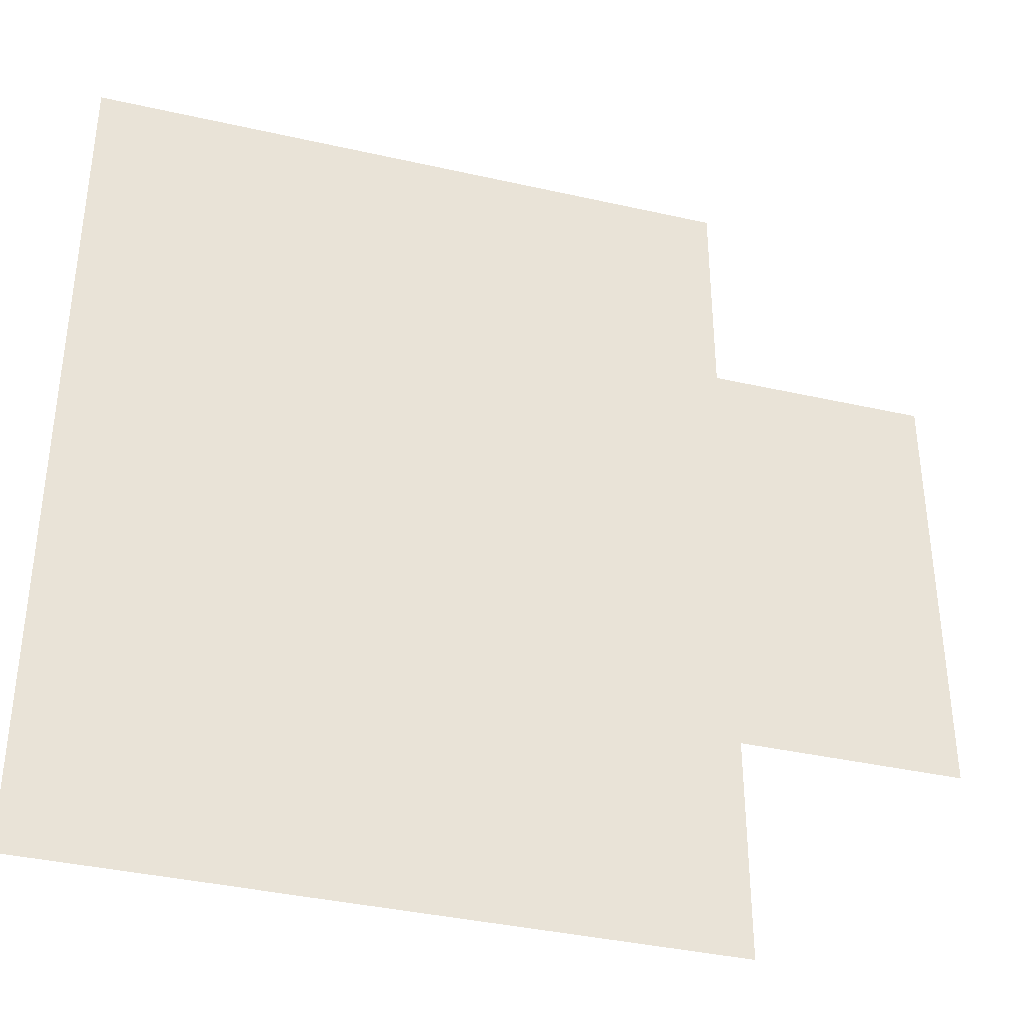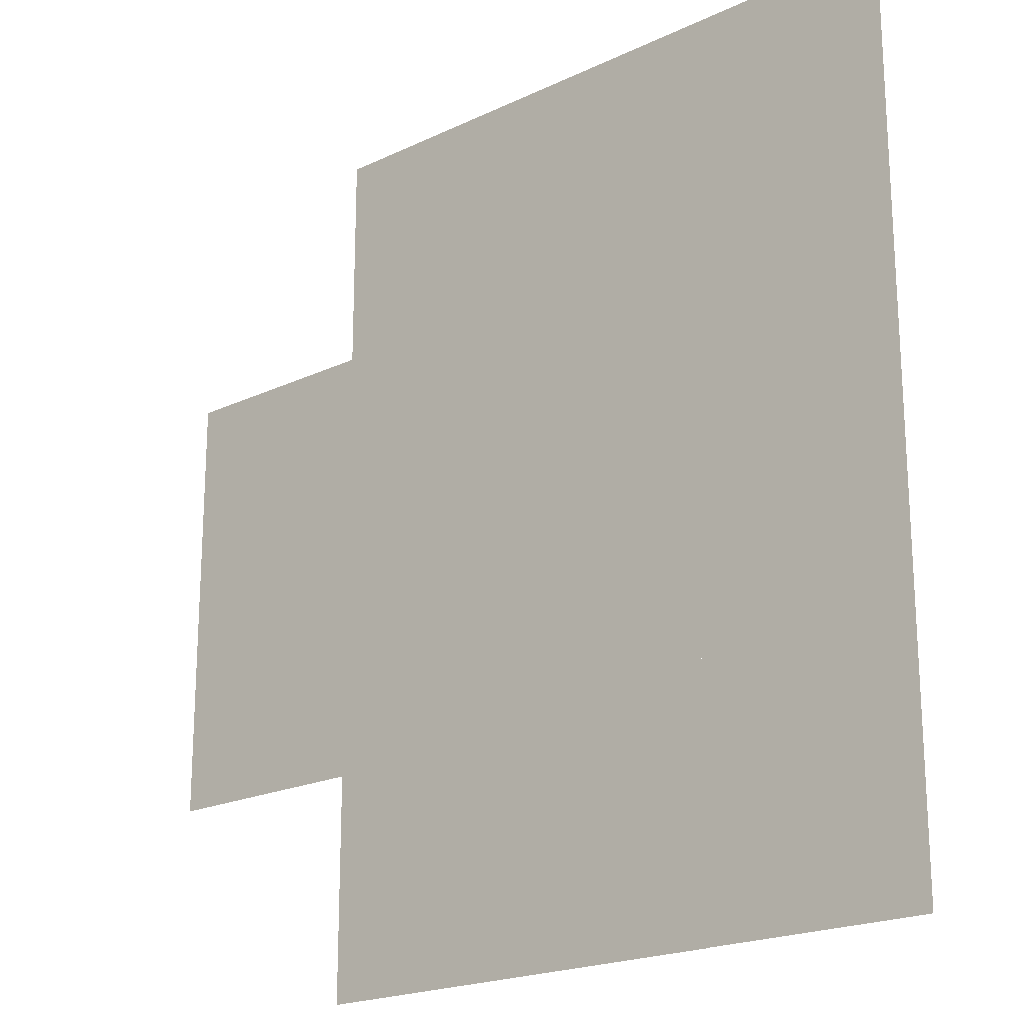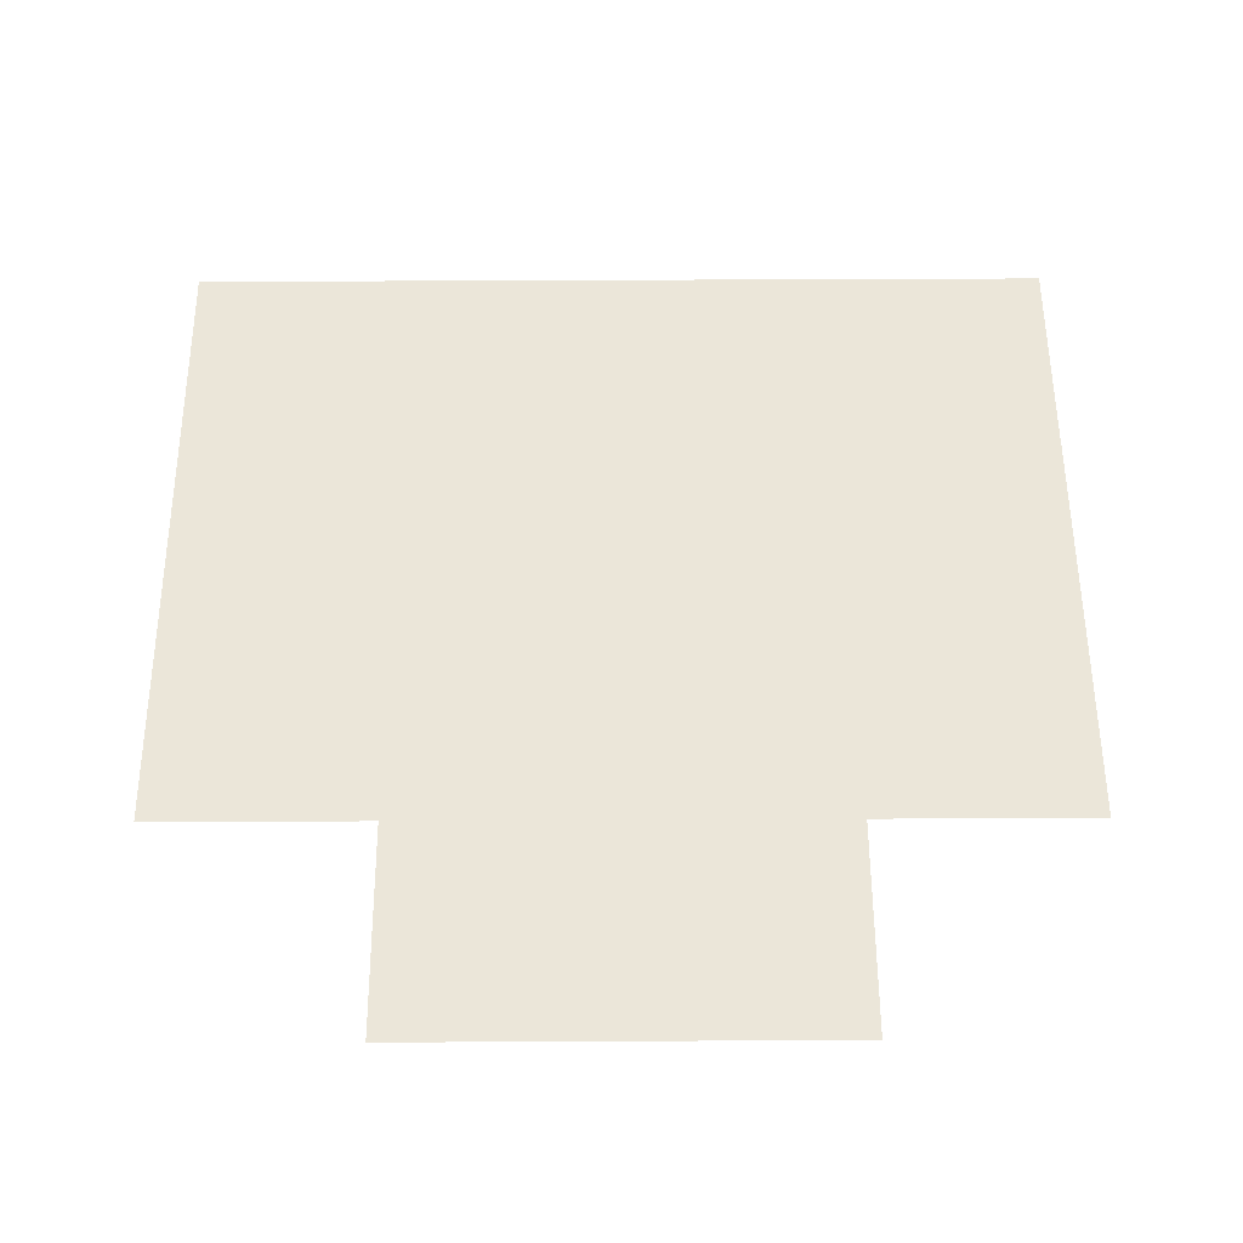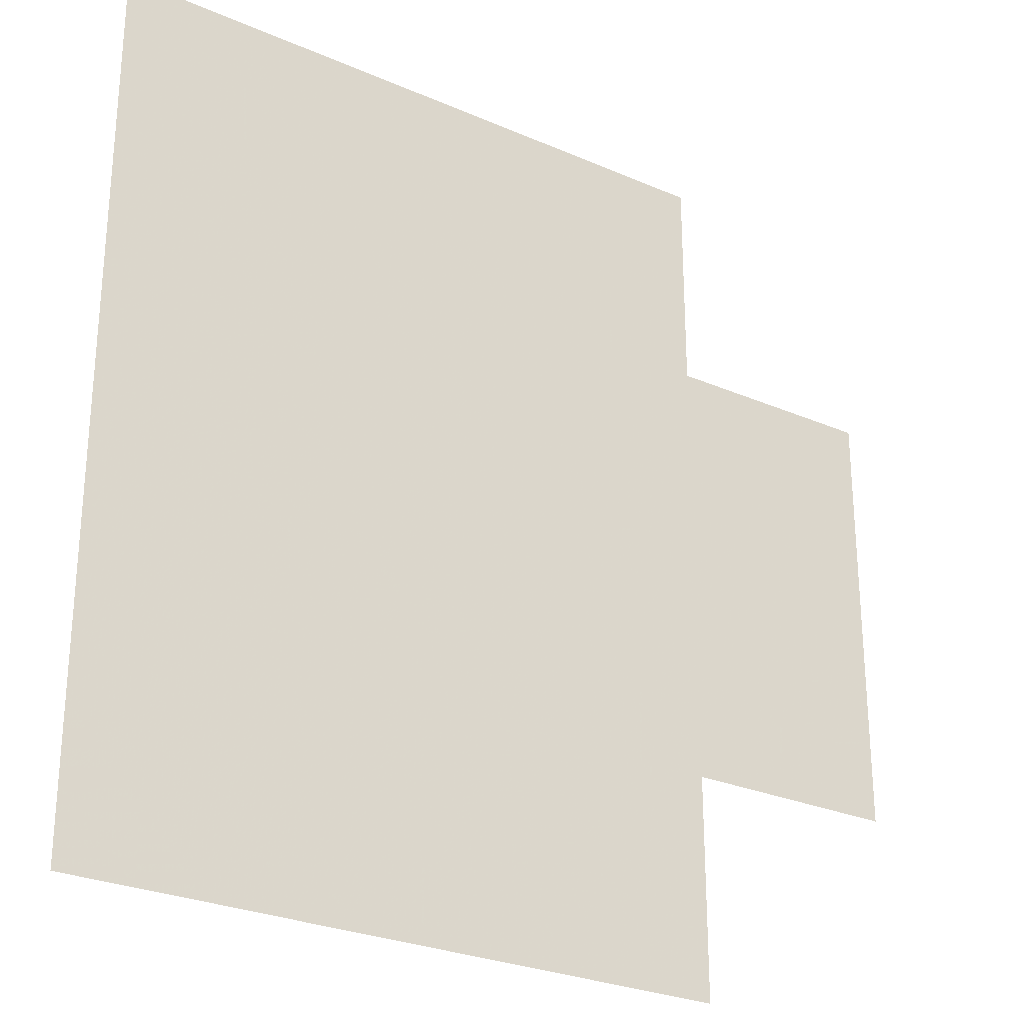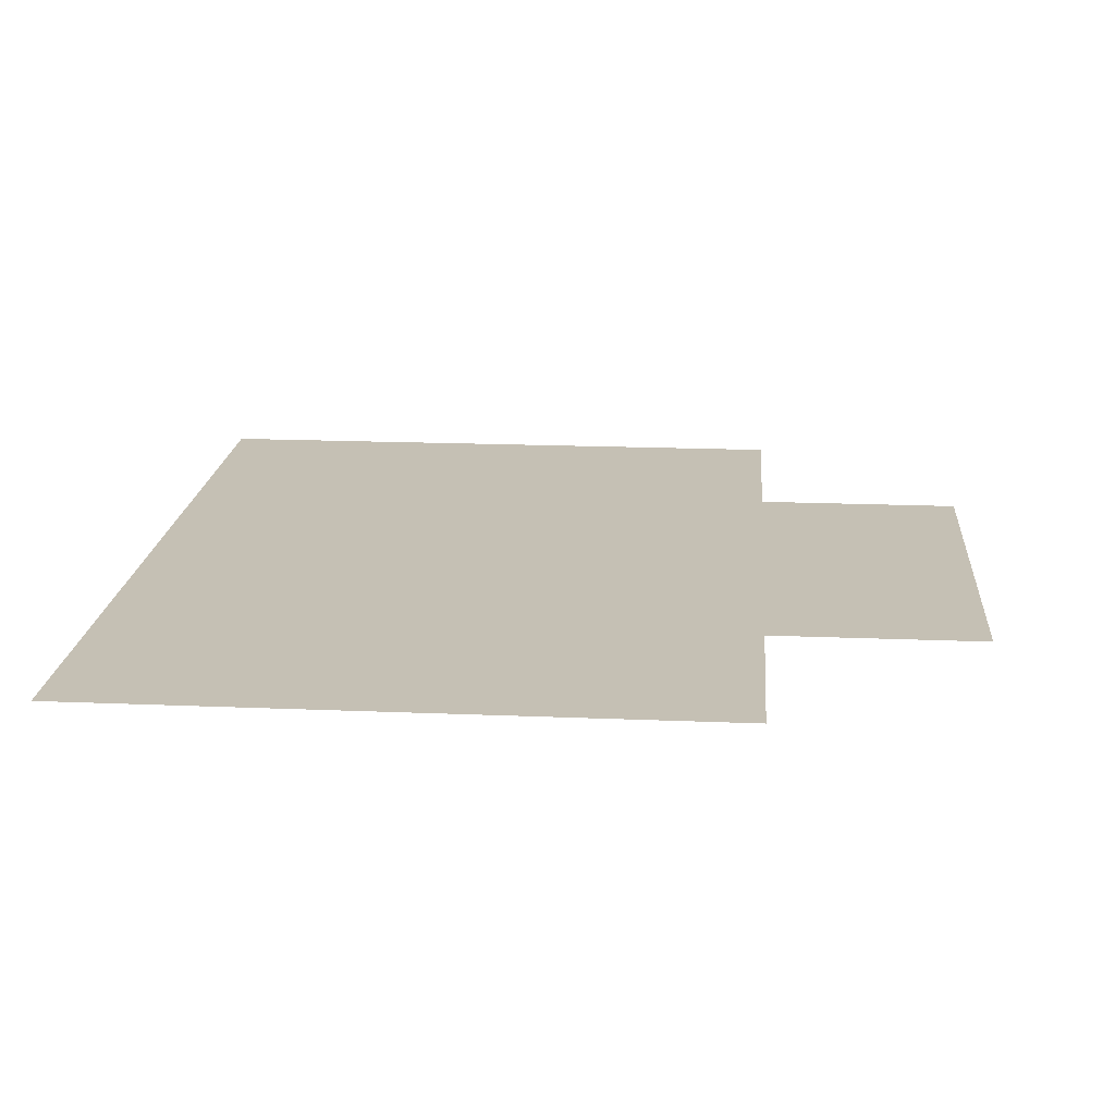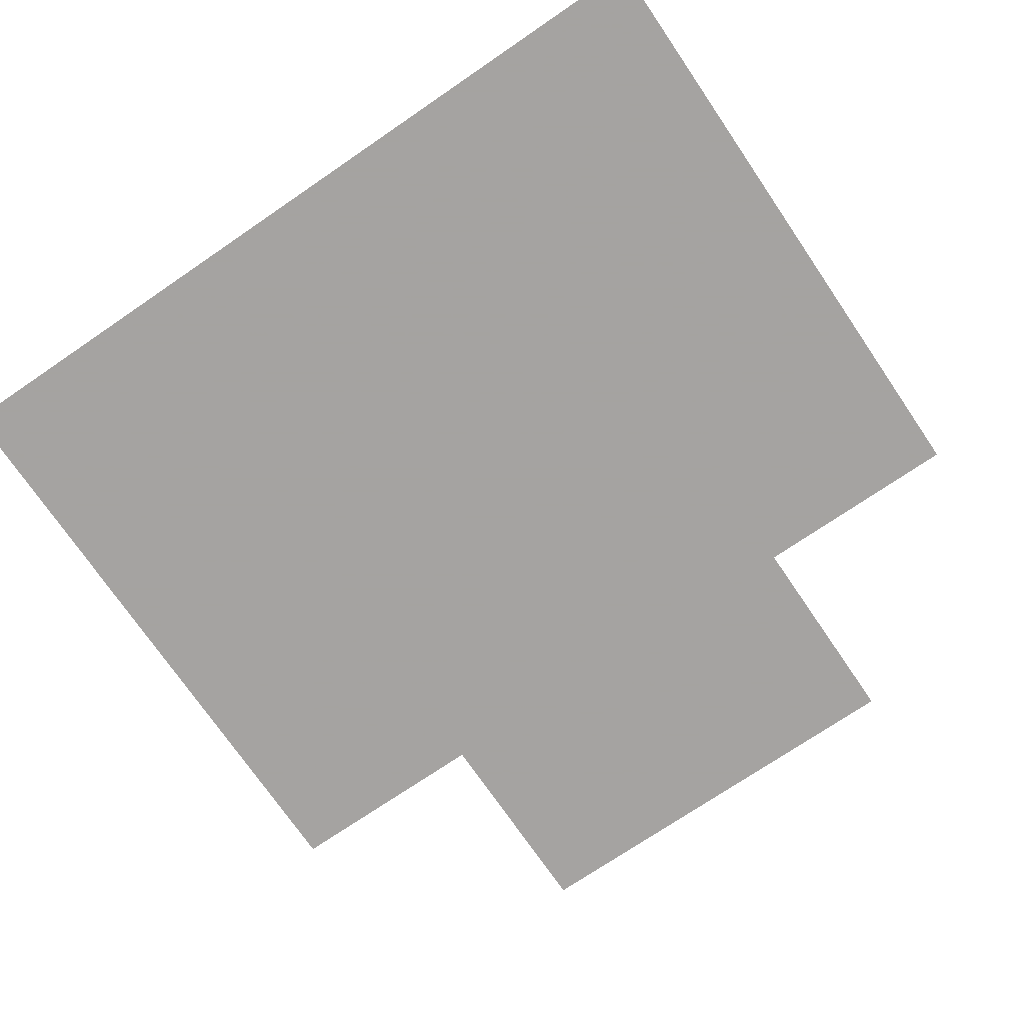
<metadata>
{"format":"obj","ext":"obj","renderer":"f3d","projection":"perspective","resolution":1024,"background":"white","views":[{"elev":-38.0,"azim":163.9,"up":"+Y"},{"elev":-20.5,"azim":40.8,"up":"+Y"},{"elev":55.5,"azim":-90.3,"up":"+Z"},{"elev":-27.3,"azim":146.1,"up":"+Y"},{"elev":18.4,"azim":-175.4,"up":"+Z"},{"elev":-73.1,"azim":124.3,"up":"+Z"}]}
</metadata>
<code>
v 2272 789 32.3
v 2272 798.2 32.3
v 2272 807.4 32.3
v 2272 816.6 32.3
v 2281 789 32.3
v 2281 798.2 32.3
v 2281 807.4 32.3
v 2281 816.6 32.3
v 2290 789 32.3
v 2290 798.2 32.3
v 2290 807.4 32.3
v 2290 816.6 32.3
v 2299 789 32.3
v 2299 798.2 32.3
v 2299 807.4 32.3
v 2299 816.6 32.3
v 2245 789 32.3
v 2245 798.2 32.3
v 2245 807.4 32.3
v 2245 816.6 32.3
v 2254 789 32.3
v 2254 798.2 32.3
v 2254 807.4 32.3
v 2254 816.6 32.3
v 2263 789 32.3
v 2263 798.2 32.3
v 2263 807.4 32.3
v 2263 816.6 32.3
v 2217 789 32.3
v 2217 798.2 32.3
v 2217 807.4 32.3
v 2217 816.6 32.3
v 2226 789 32.3
v 2226 798.2 32.3
v 2226 807.4 32.3
v 2226 816.6 32.3
v 2236 789 32.3
v 2236 798.2 32.3
v 2236 807.4 32.3
v 2236 816.6 32.3
v 2245 825.8 32.3
v 2245 835 32.3
v 2245 844.2 32.3
v 2254 825.8 32.3
v 2254 835 32.3
v 2254 844.2 32.3
v 2263 825.8 32.3
v 2263 835 32.3
v 2263 844.2 32.3
v 2272 825.8 32.3
v 2272 835 32.3
v 2272 844.2 32.3
v 2281 825.8 32.3
v 2281 835 32.3
v 2281 844.2 32.3
v 2290 825.8 32.3
v 2290 835 32.3
v 2290 844.2 32.3
v 2299 825.8 32.3
v 2299 835 32.3
v 2299 844.2 32.3
v 2272 761.3 32.3
v 2272 770.5 32.3
v 2272 779.7 32.3
v 2281 761.3 32.3
v 2281 770.5 32.3
v 2281 779.7 32.3
v 2290 761.3 32.3
v 2290 770.5 32.3
v 2290 779.7 32.3
v 2299 761.3 32.3
v 2299 770.5 32.3
v 2299 779.7 32.3
v 2272 733.7 32.3
v 2272 742.9 32.3
v 2272 752.1 32.3
v 2281 733.7 32.3
v 2281 742.9 32.3
v 2281 752.1 32.3
v 2290 733.7 32.3
v 2290 742.9 32.3
v 2290 752.1 32.3
v 2299 733.7 32.3
v 2299 742.9 32.3
v 2299 752.1 32.3
v 2245 733.7 32.3
v 2245 742.9 32.3
v 2245 752.1 32.3
v 2245 761.3 32.3
v 2254 733.7 32.3
v 2254 742.9 32.3
v 2254 752.1 32.3
v 2254 761.3 32.3
v 2263 733.7 32.3
v 2263 742.9 32.3
v 2263 752.1 32.3
v 2263 761.3 32.3
v 2245 770.5 32.3
v 2245 779.7 32.3
v 2254 770.5 32.3
v 2254 779.7 32.3
v 2263 770.5 32.3
v 2263 779.7 32.3
v 2217 761.3 32.3
v 2217 770.5 32.3
v 2217 779.7 32.3
v 2226 761.3 32.3
v 2226 770.5 32.3
v 2226 779.7 32.3
v 2236 761.3 32.3
v 2236 770.5 32.3
v 2236 779.7 32.3
v 2308 789 32.3
v 2308 798.2 32.3
v 2308 807.4 32.3
v 2308 816.6 32.3
v 2317 789 32.3
v 2317 798.2 32.3
v 2317 807.4 32.3
v 2317 816.6 32.3
v 2326 789 32.3
v 2326 798.2 32.3
v 2326 807.4 32.3
v 2326 816.6 32.3
v 2308 825.8 32.3
v 2308 835 32.3
v 2308 844.2 32.3
v 2317 825.8 32.3
v 2317 835 32.3
v 2317 844.2 32.3
v 2326 825.8 32.3
v 2326 835 32.3
v 2326 844.2 32.3
v 2299 761.3 32.3
v 2308 761.3 32.3
v 2308 770.5 32.3
v 2308 779.7 32.3
v 2317 761.3 32.3
v 2317 770.5 32.3
v 2317 779.7 32.3
v 2326 761.3 32.3
v 2326 770.5 32.3
v 2326 779.7 32.3
v 2299 733.7 32.3
v 2299 742.9 32.3
v 2299 752.1 32.3
v 2308 733.7 32.3
v 2308 742.9 32.3
v 2308 752.1 32.3
v 2317 733.7 32.3
v 2317 742.9 32.3
v 2317 752.1 32.3
v 2326 733.7 32.3
v 2326 742.9 32.3
v 2326 752.1 32.3
f 1 2 6
f 1 6 5
f 2 3 7
f 2 7 6
f 3 4 8
f 3 8 7
f 5 6 10
f 5 10 9
f 6 7 11
f 6 11 10
f 7 8 12
f 7 12 11
f 9 10 14
f 9 14 13
f 10 11 15
f 10 15 14
f 11 12 16
f 11 16 15
f 17 18 22
f 17 22 21
f 18 19 23
f 18 23 22
f 19 20 24
f 19 24 23
f 21 22 26
f 21 26 25
f 22 23 27
f 22 27 26
f 23 24 28
f 23 28 27
f 25 26 2
f 25 2 1
f 26 27 3
f 26 3 2
f 27 28 4
f 27 4 3
f 29 30 34
f 29 34 33
f 30 31 35
f 30 35 34
f 31 32 36
f 31 36 35
f 33 34 38
f 33 38 37
f 34 35 39
f 34 39 38
f 35 36 40
f 35 40 39
f 37 38 18
f 37 18 17
f 38 39 19
f 38 19 18
f 39 40 20
f 39 20 19
f 20 41 44
f 20 44 24
f 41 42 45
f 41 45 44
f 42 43 46
f 42 46 45
f 24 44 47
f 24 47 28
f 44 45 48
f 44 48 47
f 45 46 49
f 45 49 48
f 28 47 50
f 28 50 4
f 47 48 51
f 47 51 50
f 48 49 52
f 48 52 51
f 4 50 53
f 4 53 8
f 50 51 54
f 50 54 53
f 51 52 55
f 51 55 54
f 8 53 56
f 8 56 12
f 53 54 57
f 53 57 56
f 54 55 58
f 54 58 57
f 12 56 59
f 12 59 16
f 56 57 60
f 56 60 59
f 57 58 61
f 57 61 60
f 62 63 66
f 62 66 65
f 63 64 67
f 63 67 66
f 64 1 5
f 64 5 67
f 65 66 69
f 65 69 68
f 66 67 70
f 66 70 69
f 67 5 9
f 67 9 70
f 68 69 72
f 68 72 71
f 69 70 73
f 69 73 72
f 70 9 13
f 70 13 73
f 74 75 78
f 74 78 77
f 75 76 79
f 75 79 78
f 76 62 65
f 76 65 79
f 77 78 81
f 77 81 80
f 78 79 82
f 78 82 81
f 79 65 68
f 79 68 82
f 80 81 84
f 80 84 83
f 81 82 85
f 81 85 84
f 82 68 71
f 82 71 85
f 86 87 91
f 86 91 90
f 87 88 92
f 87 92 91
f 88 89 93
f 88 93 92
f 90 91 95
f 90 95 94
f 91 92 96
f 91 96 95
f 92 93 97
f 92 97 96
f 94 95 75
f 94 75 74
f 95 96 76
f 95 76 75
f 96 97 62
f 96 62 76
f 89 98 100
f 89 100 93
f 98 99 101
f 98 101 100
f 99 17 21
f 99 21 101
f 93 100 102
f 93 102 97
f 100 101 103
f 100 103 102
f 101 21 25
f 101 25 103
f 97 102 63
f 97 63 62
f 102 103 64
f 102 64 63
f 103 25 1
f 103 1 64
f 104 105 108
f 104 108 107
f 105 106 109
f 105 109 108
f 106 29 33
f 106 33 109
f 107 108 111
f 107 111 110
f 108 109 112
f 108 112 111
f 109 33 37
f 109 37 112
f 110 111 98
f 110 98 89
f 111 112 99
f 111 99 98
f 112 37 17
f 112 17 99
f 13 14 114
f 13 114 113
f 14 15 115
f 14 115 114
f 15 16 116
f 15 116 115
f 113 114 118
f 113 118 117
f 114 115 119
f 114 119 118
f 115 116 120
f 115 120 119
f 117 118 122
f 117 122 121
f 118 119 123
f 118 123 122
f 119 120 124
f 119 124 123
f 16 59 125
f 16 125 116
f 59 60 126
f 59 126 125
f 60 61 127
f 60 127 126
f 116 125 128
f 116 128 120
f 125 126 129
f 125 129 128
f 126 127 130
f 126 130 129
f 120 128 131
f 120 131 124
f 128 129 132
f 128 132 131
f 129 130 133
f 129 133 132
f 134 72 136
f 134 136 135
f 72 73 137
f 72 137 136
f 73 13 113
f 73 113 137
f 135 136 139
f 135 139 138
f 136 137 140
f 136 140 139
f 137 113 117
f 137 117 140
f 138 139 142
f 138 142 141
f 139 140 143
f 139 143 142
f 140 117 121
f 140 121 143
f 144 145 148
f 144 148 147
f 145 146 149
f 145 149 148
f 146 134 135
f 146 135 149
f 147 148 151
f 147 151 150
f 148 149 152
f 148 152 151
f 149 135 138
f 149 138 152
f 150 151 154
f 150 154 153
f 151 152 155
f 151 155 154
f 152 138 141
f 152 141 155

</code>
